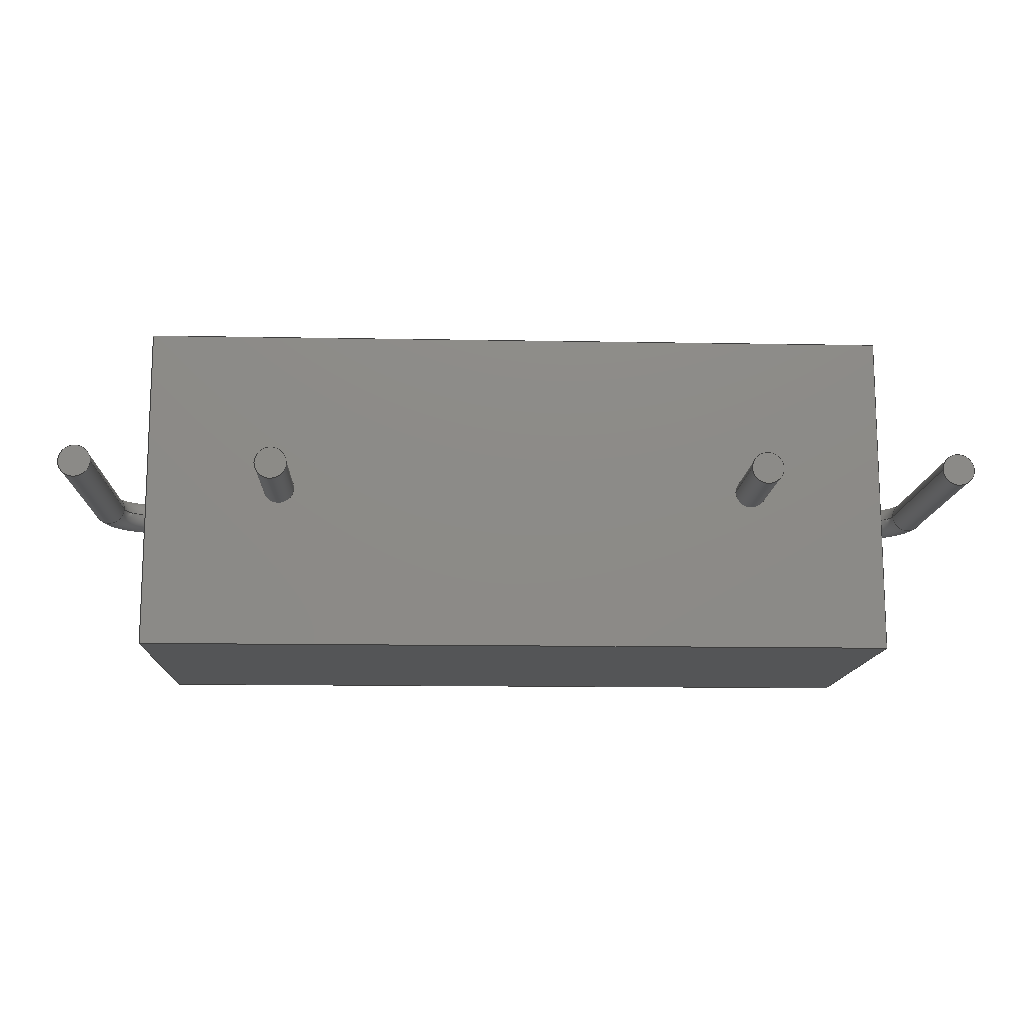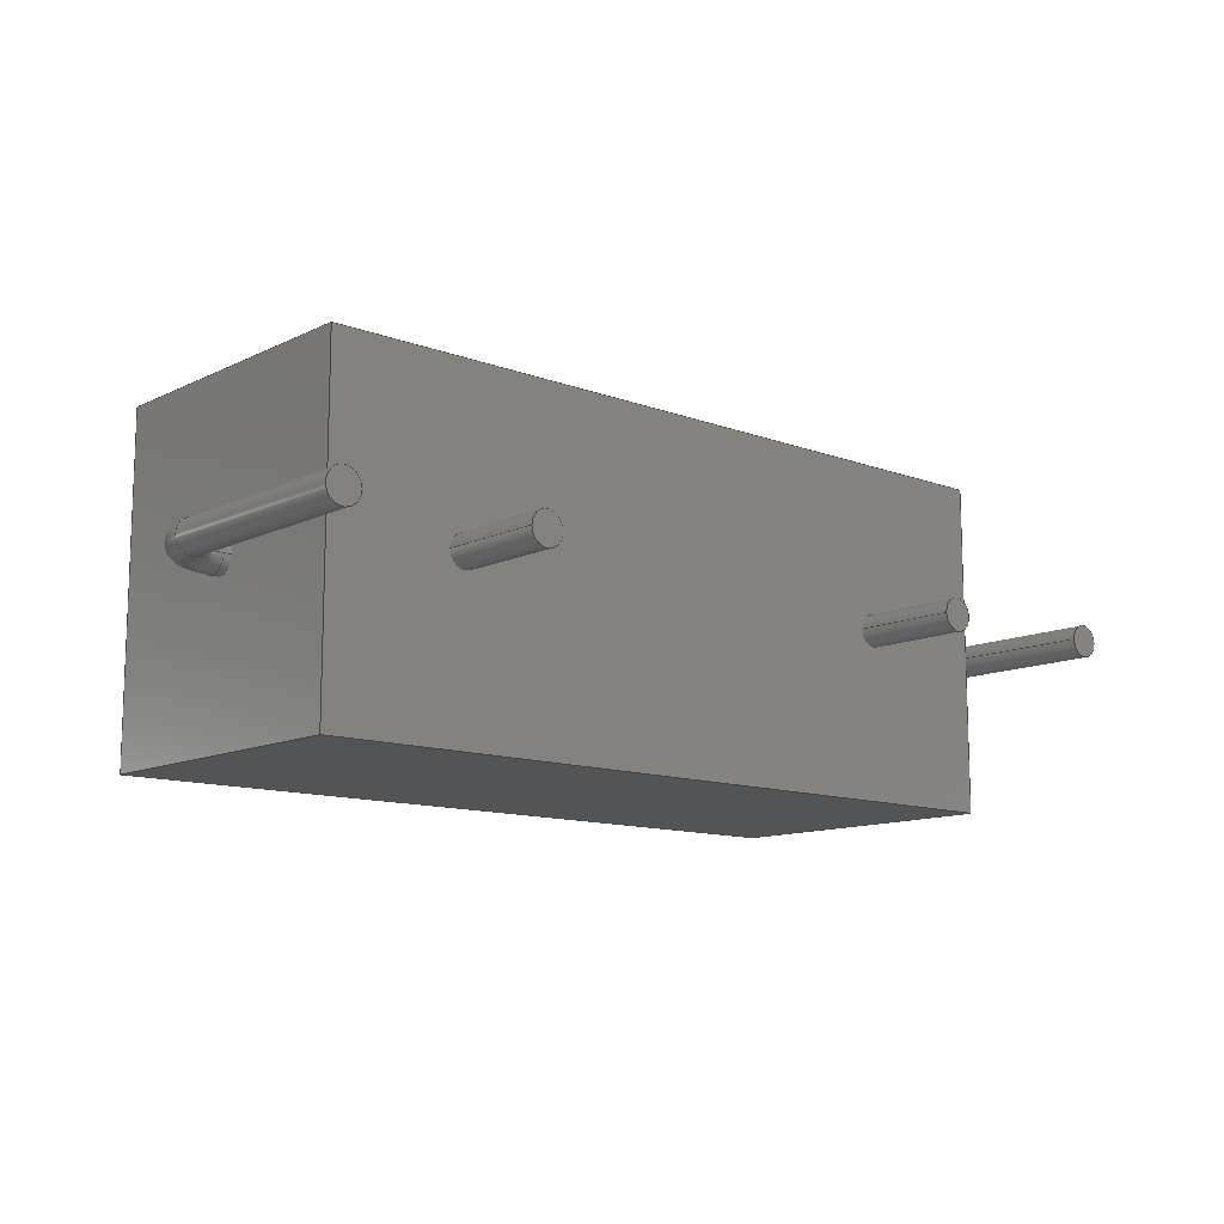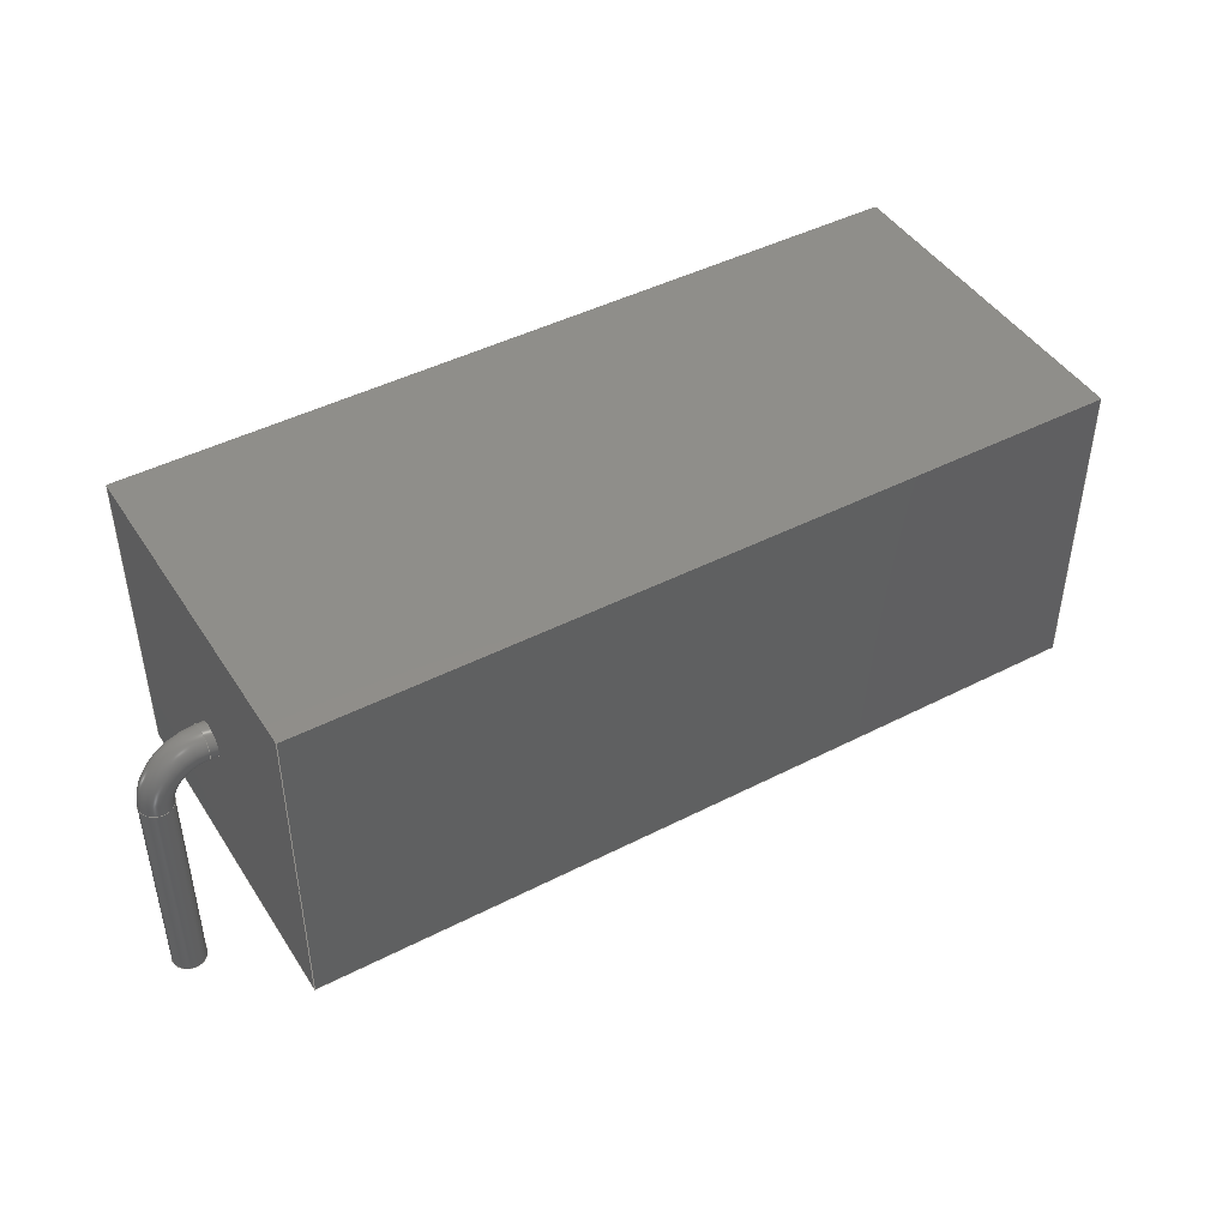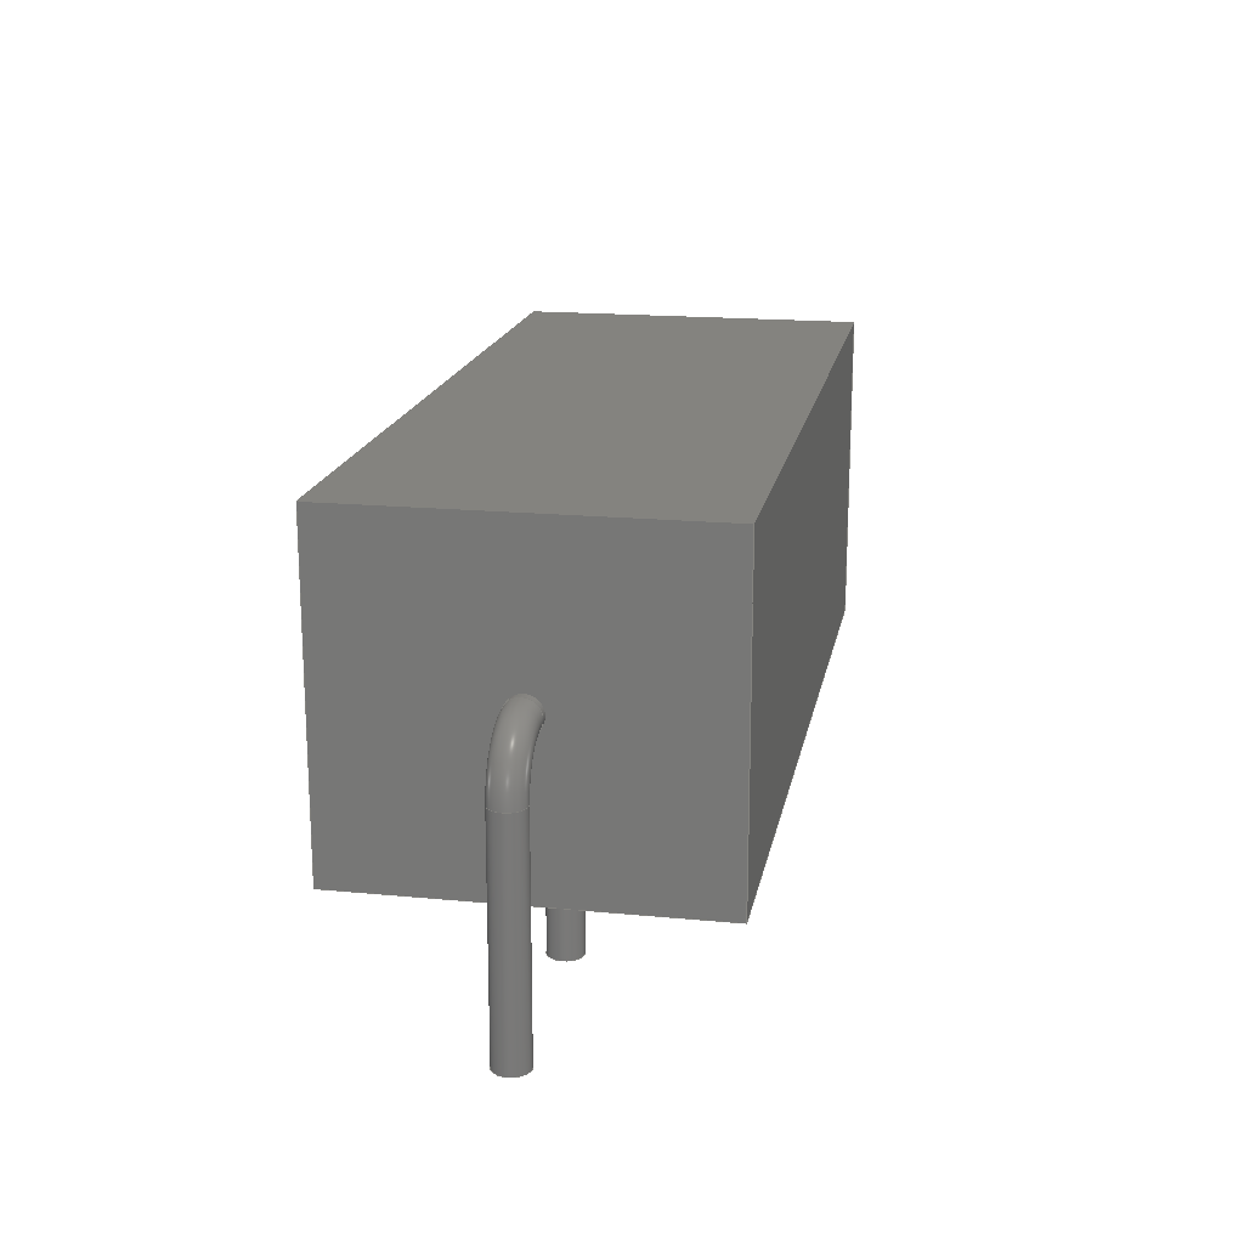
<metadata>
{"format":"step","ext":"step","renderer":"f3d","projection":"perspective","resolution":1024,"background":"white","views":[{"elev":-13.2,"azim":177.6,"up":"+Y"},{"elev":-11.9,"azim":138.4,"up":"+Y"},{"elev":44.8,"azim":-30.8,"up":"+Z"},{"elev":17.9,"azim":-79.4,"up":"+Z"}]}
</metadata>
<code>
ISO-10303-21;
DATA;
#1=APPLICATION_PROTOCOL_DEFINITION('committee draft','automotive_design',1997,#2);
#2=APPLICATION_CONTEXT('core data for automotive mechanical design processes');
#3=SHAPE_DEFINITION_REPRESENTATION(#4,#10);
#4=PRODUCT_DEFINITION_SHAPE('','',#5);
#5=PRODUCT_DEFINITION('design','',#6,#9);
#6=PRODUCT_DEFINITION_FORMATION('','',#7);
#7=PRODUCT('R_Axial_Shunt_L222mm_W95mm_PS1430mm_P2540mm','R_Axial_Shunt_L222mm_W95mm_PS1430mm_P2540mm','',(#8));
#8=MECHANICAL_CONTEXT('',#2,'mechanical');
#9=PRODUCT_DEFINITION_CONTEXT('part definition',#2,'design');
#10=ADVANCED_BREP_SHAPE_REPRESENTATION('',(#11,#15),#317);
#11=AXIS2_PLACEMENT_3D('',#12,#13,#14);
#12=CARTESIAN_POINT('',(0,0,0));
#13=DIRECTION('',(0,0,1));
#14=DIRECTION('',(1,0,-0));
#15=MANIFOLD_SOLID_BREP('',#16);
#16=CLOSED_SHELL('',(#17,#47,#68,#106,#126,#146,#154,#171,#186,#205,#218,#223,#228,#249,#271,#288,#305,#310));
#17=ADVANCED_FACE('',(#18),#44,.F.);
#18=FACE_BOUND('',#19,.F.);
#19=EDGE_LOOP('',(#20,#29,#36,#41));
#20=ORIENTED_EDGE('',*,*,#21,.T.);
#21=EDGE_CURVE('',#22,#24,#26,.T.);
#22=VERTEX_POINT('',#23);
#23=CARTESIAN_POINT('',(1.6,-4.75,8.73));
#24=VERTEX_POINT('',#25);
#25=CARTESIAN_POINT('',(23.8,-4.75,8.73));
#26=LINE('',#23,#27);
#27=VECTOR('',#28,1);
#28=DIRECTION('',(1,0,0));
#29=ORIENTED_EDGE('',*,*,#30,.T.);
#30=EDGE_CURVE('',#24,#31,#33,.T.);
#31=VERTEX_POINT('',#32);
#32=CARTESIAN_POINT('',(23.8,-4.75,0));
#33=LINE('',#25,#34);
#34=VECTOR('',#35,1);
#35=DIRECTION('',(0,0,-1));
#36=ORIENTED_EDGE('',*,*,#37,.F.);
#37=EDGE_CURVE('',#38,#31,#40,.T.);
#38=VERTEX_POINT('',#39);
#39=CARTESIAN_POINT('',(1.6,-4.75,0));
#40=LINE('',#39,#27);
#41=ORIENTED_EDGE('',*,*,#42,.F.);
#42=EDGE_CURVE('',#22,#38,#43,.T.);
#43=LINE('',#23,#34);
#44=PLANE('',#45);
#45=AXIS2_PLACEMENT_3D('',#23,#46,#35);
#46=DIRECTION('',(0,1,0));
#47=ADVANCED_FACE('',(#48),#66,.F.);
#48=FACE_BOUND('',#49,.F.);
#49=EDGE_LOOP('',(#50,#57,#62,#63));
#50=ORIENTED_EDGE('',*,*,#51,.T.);
#51=EDGE_CURVE('',#52,#54,#56,.T.);
#52=VERTEX_POINT('',#53);
#53=CARTESIAN_POINT('',(1.6,4.75,8.73));
#54=VERTEX_POINT('',#55);
#55=CARTESIAN_POINT('',(23.8,4.75,8.73));
#56=LINE('',#53,#27);
#57=ORIENTED_EDGE('',*,*,#58,.T.);
#58=EDGE_CURVE('',#54,#24,#59,.T.);
#59=LINE('',#55,#60);
#60=VECTOR('',#61,1);
#61=DIRECTION('',(0,-1,0));
#62=ORIENTED_EDGE('',*,*,#21,.F.);
#63=ORIENTED_EDGE('',*,*,#64,.F.);
#64=EDGE_CURVE('',#52,#22,#65,.T.);
#65=LINE('',#53,#60);
#66=PLANE('',#67);
#67=AXIS2_PLACEMENT_3D('',#53,#35,#61);
#68=ADVANCED_FACE('',(#69,#86,#95),#104,.F.);
#69=FACE_BOUND('',#70,.F.);
#70=EDGE_LOOP('',(#71,#72,#78,#83));
#71=ORIENTED_EDGE('',*,*,#37,.T.);
#72=ORIENTED_EDGE('',*,*,#73,.T.);
#73=EDGE_CURVE('',#31,#74,#76,.T.);
#74=VERTEX_POINT('',#75);
#75=CARTESIAN_POINT('',(23.8,4.75,0));
#76=LINE('',#32,#77);
#77=VECTOR('',#46,1);
#78=ORIENTED_EDGE('',*,*,#79,.F.);
#79=EDGE_CURVE('',#80,#74,#82,.T.);
#80=VERTEX_POINT('',#81);
#81=CARTESIAN_POINT('',(1.6,4.75,0));
#82=LINE('',#81,#27);
#83=ORIENTED_EDGE('',*,*,#84,.F.);
#84=EDGE_CURVE('',#38,#80,#85,.T.);
#85=LINE('',#39,#77);
#86=FACE_BOUND('',#87,.F.);
#87=EDGE_LOOP('',(#88));
#88=ORIENTED_EDGE('',*,*,#89,.F.);
#89=EDGE_CURVE('',#90,#90,#92,.T.);
#90=VERTEX_POINT('',#91);
#91=CARTESIAN_POINT('',(6.007,0,0));
#92=CIRCLE('',#93,0.457);
#93=AXIS2_PLACEMENT_3D('',#94,#13,#28);
#94=CARTESIAN_POINT('',(5.55,0,0));
#95=FACE_BOUND('',#96,.F.);
#96=EDGE_LOOP('',(#97));
#97=ORIENTED_EDGE('',*,*,#98,.F.);
#98=EDGE_CURVE('',#99,#99,#101,.T.);
#99=VERTEX_POINT('',#100);
#100=CARTESIAN_POINT('',(20.31,0,0));
#101=CIRCLE('',#102,0.457);
#102=AXIS2_PLACEMENT_3D('',#103,#13,#28);
#103=CARTESIAN_POINT('',(19.85,0,0));
#104=PLANE('',#105);
#105=AXIS2_PLACEMENT_3D('',#39,#13,#46);
#106=ADVANCED_FACE('',(#107,#113),#123,.T.);
#107=FACE_BOUND('',#108,.T.);
#108=EDGE_LOOP('',(#83,#41,#63,#109));
#109=ORIENTED_EDGE('',*,*,#110,.F.);
#110=EDGE_CURVE('',#80,#52,#111,.T.);
#111=LINE('',#81,#112);
#112=VECTOR('',#13,1);
#113=FACE_BOUND('',#114,.T.);
#114=EDGE_LOOP('',(#115));
#115=ORIENTED_EDGE('',*,*,#116,.T.);
#116=EDGE_CURVE('',#117,#117,#119,.T.);
#117=VERTEX_POINT('',#118);
#118=CARTESIAN_POINT('',(1.6,0,3.908));
#119=CIRCLE('',#120,0.457);
#120=AXIS2_PLACEMENT_3D('',#121,#122,#35);
#121=CARTESIAN_POINT('',(1.6,0,4.365));
#122=DIRECTION('',(1,-0,0));
#123=PLANE('',#124);
#124=AXIS2_PLACEMENT_3D('',#39,#125,#35);
#125=DIRECTION('',(-1,0,0));
#126=ADVANCED_FACE('',(#127,#135),#144,.F.);
#127=FACE_BOUND('',#128,.F.);
#128=EDGE_LOOP('',(#129,#130,#131,#132));
#129=ORIENTED_EDGE('',*,*,#73,.F.);
#130=ORIENTED_EDGE('',*,*,#30,.F.);
#131=ORIENTED_EDGE('',*,*,#58,.F.);
#132=ORIENTED_EDGE('',*,*,#133,.F.);
#133=EDGE_CURVE('',#74,#54,#134,.T.);
#134=LINE('',#75,#112);
#135=FACE_BOUND('',#136,.F.);
#136=EDGE_LOOP('',(#137));
#137=ORIENTED_EDGE('',*,*,#138,.T.);
#138=EDGE_CURVE('',#139,#139,#141,.T.);
#139=VERTEX_POINT('',#140);
#140=CARTESIAN_POINT('',(23.8,0,3.908));
#141=CIRCLE('',#142,0.457);
#142=AXIS2_PLACEMENT_3D('',#143,#122,#35);
#143=CARTESIAN_POINT('',(23.8,0,4.365));
#144=PLANE('',#145);
#145=AXIS2_PLACEMENT_3D('',#32,#125,#35);
#146=ADVANCED_FACE('',(#147),#152,.F.);
#147=FACE_BOUND('',#148,.F.);
#148=EDGE_LOOP('',(#149,#150,#151,#109));
#149=ORIENTED_EDGE('',*,*,#79,.T.);
#150=ORIENTED_EDGE('',*,*,#133,.T.);
#151=ORIENTED_EDGE('',*,*,#51,.F.);
#152=PLANE('',#153);
#153=AXIS2_PLACEMENT_3D('',#81,#61,#13);
#154=ADVANCED_FACE('',(#155),#170,.T.);
#155=FACE_BOUND('',#156,.T.);
#156=EDGE_LOOP('',(#88,#157,#164,#169));
#157=ORIENTED_EDGE('',*,*,#158,.T.);
#158=EDGE_CURVE('',#90,#159,#161,.T.);
#159=VERTEX_POINT('',#160);
#160=CARTESIAN_POINT('',(6.007,0,-3));
#161=LINE('',#91,#162);
#162=VECTOR('',#163,1);
#163=DIRECTION('',(-0,-0,-1));
#164=ORIENTED_EDGE('',*,*,#165,.T.);
#165=EDGE_CURVE('',#159,#159,#166,.T.);
#166=CIRCLE('',#167,0.457);
#167=AXIS2_PLACEMENT_3D('',#168,#13,#28);
#168=CARTESIAN_POINT('',(5.55,0,-3));
#169=ORIENTED_EDGE('',*,*,#158,.F.);
#170=CYLINDRICAL_SURFACE('',#93,0.457);
#171=ADVANCED_FACE('',(#172),#185,.T.);
#172=FACE_BOUND('',#173,.T.);
#173=EDGE_LOOP('',(#97,#174,#179,#184));
#174=ORIENTED_EDGE('',*,*,#175,.T.);
#175=EDGE_CURVE('',#99,#176,#178,.T.);
#176=VERTEX_POINT('',#177);
#177=CARTESIAN_POINT('',(20.31,0,-3));
#178=LINE('',#100,#162);
#179=ORIENTED_EDGE('',*,*,#180,.T.);
#180=EDGE_CURVE('',#176,#176,#181,.T.);
#181=CIRCLE('',#182,0.457);
#182=AXIS2_PLACEMENT_3D('',#183,#13,#28);
#183=CARTESIAN_POINT('',(19.85,0,-3));
#184=ORIENTED_EDGE('',*,*,#175,.F.);
#185=CYLINDRICAL_SURFACE('',#102,0.457);
#186=ADVANCED_FACE('',(#187),#203,.T.);
#187=FACE_BOUND('',#188,.T.);
#188=EDGE_LOOP('',(#189,#198,#201,#202));
#189=ORIENTED_EDGE('',*,*,#190,.F.);
#190=EDGE_CURVE('',#191,#191,#193,.T.);
#191=VERTEX_POINT('',#192);
#192=CARTESIAN_POINT('',(1.371,0,3.908));
#193=CIRCLE('',#194,0.457);
#194=AXIS2_PLACEMENT_3D('',#195,#196,#197);
#195=CARTESIAN_POINT('',(1.371,0,4.365));
#196=DIRECTION('',(-1,0,-6.123e-17));
#197=DIRECTION('',(-6.123e-17,0,1));
#198=ORIENTED_EDGE('',*,*,#199,.T.);
#199=EDGE_CURVE('',#191,#117,#200,.T.);
#200=LINE('',#192,#27);
#201=ORIENTED_EDGE('',*,*,#116,.F.);
#202=ORIENTED_EDGE('',*,*,#199,.F.);
#203=CYLINDRICAL_SURFACE('',#204,0.457);
#204=AXIS2_PLACEMENT_3D('',#195,#28,#35);
#205=ADVANCED_FACE('',(#206),#203,.T.);
#206=FACE_BOUND('',#207,.T.);
#207=EDGE_LOOP('',(#137,#208,#212,#217));
#208=ORIENTED_EDGE('',*,*,#209,.T.);
#209=EDGE_CURVE('',#139,#210,#200,.T.);
#210=VERTEX_POINT('',#211);
#211=CARTESIAN_POINT('',(24.03,0,3.908));
#212=ORIENTED_EDGE('',*,*,#213,.F.);
#213=EDGE_CURVE('',#210,#210,#214,.T.);
#214=CIRCLE('',#215,0.457);
#215=AXIS2_PLACEMENT_3D('',#216,#122,#35);
#216=CARTESIAN_POINT('',(24.03,0,4.365));
#217=ORIENTED_EDGE('',*,*,#209,.F.);
#218=ADVANCED_FACE('',(#219),#221,.T.);
#219=FACE_BOUND('',#220,.F.);
#220=EDGE_LOOP('',(#164));
#221=PLANE('',#222);
#222=AXIS2_PLACEMENT_3D('',#160,#35,#125);
#223=ADVANCED_FACE('',(#224),#226,.T.);
#224=FACE_BOUND('',#225,.F.);
#225=EDGE_LOOP('',(#179));
#226=PLANE('',#227);
#227=AXIS2_PLACEMENT_3D('',#177,#35,#125);
#228=ADVANCED_FACE('',(#229),#246,.T.);
#229=FACE_BOUND('',#230,.T.);
#230=EDGE_LOOP('',(#231,#239,#240,#241));
#231=ORIENTED_EDGE('',*,*,#232,.T.);
#232=EDGE_CURVE('',#233,#191,#235,.T.);
#233=VERTEX_POINT('',#234);
#234=CARTESIAN_POINT('',(0.457,0,2.994));
#235=CIRCLE('',#236,0.914);
#236=AXIS2_PLACEMENT_3D('',#237,#238,#125);
#237=CARTESIAN_POINT('',(1.371,1.679e-16,2.994));
#238=DIRECTION('',(0,1,-0));
#239=ORIENTED_EDGE('',*,*,#190,.T.);
#240=ORIENTED_EDGE('',*,*,#232,.F.);
#241=ORIENTED_EDGE('',*,*,#242,.T.);
#242=EDGE_CURVE('',#233,#233,#243,.T.);
#243=CIRCLE('',#244,0.457);
#244=AXIS2_PLACEMENT_3D('',#245,#13,#28);
#245=CARTESIAN_POINT('',(0,0,2.994));
#246=TOROIDAL_SURFACE('',#247,1.371,0.457);
#247=AXIS2_PLACEMENT_3D('',#248,#46,#125);
#248=CARTESIAN_POINT('',(1.371,0,2.994));
#249=ADVANCED_FACE('',(#250),#268,.T.);
#250=FACE_BOUND('',#251,.T.);
#251=EDGE_LOOP('',(#252,#259,#266,#267));
#252=ORIENTED_EDGE('',*,*,#253,.T.);
#253=EDGE_CURVE('',#210,#254,#256,.T.);
#254=VERTEX_POINT('',#255);
#255=CARTESIAN_POINT('',(24.94,0,2.994));
#256=CIRCLE('',#257,0.914);
#257=AXIS2_PLACEMENT_3D('',#258,#46,#13);
#258=CARTESIAN_POINT('',(24.03,1.679e-16,2.994));
#259=ORIENTED_EDGE('',*,*,#260,.T.);
#260=EDGE_CURVE('',#254,#254,#261,.T.);
#261=CIRCLE('',#262,0.457);
#262=AXIS2_PLACEMENT_3D('',#263,#264,#265);
#263=CARTESIAN_POINT('',(25.4,0,2.994));
#264=DIRECTION('',(6.049e-16,-0,1));
#265=DIRECTION('',(1,0,-6.049e-16));
#266=ORIENTED_EDGE('',*,*,#253,.F.);
#267=ORIENTED_EDGE('',*,*,#213,.T.);
#268=TOROIDAL_SURFACE('',#269,1.371,0.457);
#269=AXIS2_PLACEMENT_3D('',#270,#46,#13);
#270=CARTESIAN_POINT('',(24.03,0,2.994));
#271=ADVANCED_FACE('',(#272),#287,.T.);
#272=FACE_BOUND('',#273,.T.);
#273=EDGE_LOOP('',(#274,#280,#281,#282));
#274=ORIENTED_EDGE('',*,*,#275,.T.);
#275=EDGE_CURVE('',#276,#233,#278,.T.);
#276=VERTEX_POINT('',#277);
#277=CARTESIAN_POINT('',(0.457,-1.119e-16,-3));
#278=LINE('',#279,#112);
#279=CARTESIAN_POINT('',(0.457,0,-3));
#280=ORIENTED_EDGE('',*,*,#242,.F.);
#281=ORIENTED_EDGE('',*,*,#275,.F.);
#282=ORIENTED_EDGE('',*,*,#283,.T.);
#283=EDGE_CURVE('',#276,#276,#284,.T.);
#284=CIRCLE('',#285,0.457);
#285=AXIS2_PLACEMENT_3D('',#286,#13,#28);
#286=CARTESIAN_POINT('',(0,0,-3));
#287=CYLINDRICAL_SURFACE('',#285,0.457);
#288=ADVANCED_FACE('',(#289),#303,.T.);
#289=FACE_BOUND('',#290,.T.);
#290=EDGE_LOOP('',(#291,#296,#301,#302));
#291=ORIENTED_EDGE('',*,*,#292,.T.);
#292=EDGE_CURVE('',#254,#293,#295,.T.);
#293=VERTEX_POINT('',#294);
#294=CARTESIAN_POINT('',(24.94,-1.119e-16,-3));
#295=LINE('',#255,#34);
#296=ORIENTED_EDGE('',*,*,#297,.F.);
#297=EDGE_CURVE('',#293,#293,#298,.T.);
#298=CIRCLE('',#299,0.457);
#299=AXIS2_PLACEMENT_3D('',#300,#35,#125);
#300=CARTESIAN_POINT('',(25.4,0,-3));
#301=ORIENTED_EDGE('',*,*,#292,.F.);
#302=ORIENTED_EDGE('',*,*,#260,.F.);
#303=CYLINDRICAL_SURFACE('',#304,0.457);
#304=AXIS2_PLACEMENT_3D('',#263,#35,#125);
#305=ADVANCED_FACE('',(#306),#308,.T.);
#306=FACE_BOUND('',#307,.F.);
#307=EDGE_LOOP('',(#282));
#308=PLANE('',#309);
#309=AXIS2_PLACEMENT_3D('',#279,#35,#125);
#310=ADVANCED_FACE('',(#311),#314,.F.);
#311=FACE_BOUND('',#312,.T.);
#312=EDGE_LOOP('',(#313));
#313=ORIENTED_EDGE('',*,*,#297,.T.);
#314=PLANE('',#315);
#315=AXIS2_PLACEMENT_3D('',#316,#13,#28);
#316=CARTESIAN_POINT('',(24.94,0,-3));
#317=( GEOMETRIC_REPRESENTATION_CONTEXT(3)GLOBAL_UNCERTAINTY_ASSIGNED_CONTEXT((#321)) GLOBAL_UNIT_ASSIGNED_CONTEXT((#318,#319,#320)) REPRESENTATION_CONTEXT('Context #1','3D Context with UNIT and UNCERTAINTY') );
#318=( LENGTH_UNIT() NAMED_UNIT(*) SI_UNIT(.MILLI.,.METRE.) );
#319=( NAMED_UNIT(*) PLANE_ANGLE_UNIT() SI_UNIT($,.RADIAN.) );
#320=( NAMED_UNIT(*) SI_UNIT($,.STERADIAN.) SOLID_ANGLE_UNIT() );
#321=UNCERTAINTY_MEASURE_WITH_UNIT(LENGTH_MEASURE(1e-07),#318,'distance_accuracy_value','confusion accuracy');
#322=PRODUCT_TYPE('part',$,(#7));
#323=MECHANICAL_DESIGN_GEOMETRIC_PRESENTATION_REPRESENTATION('',(#324,#332,#333,#334,#335,#336,#337,#345,#346,#347,#348,#349,#350,#351,#352,#353,#354,#355),#317);
#324=STYLED_ITEM('color',(#325),#17);
#325=PRESENTATION_STYLE_ASSIGNMENT((#326));
#326=SURFACE_STYLE_USAGE(.BOTH.,#327);
#327=SURFACE_SIDE_STYLE('',(#328));
#328=SURFACE_STYLE_FILL_AREA(#329);
#329=FILL_AREA_STYLE('',(#330));
#330=FILL_AREA_STYLE_COLOUR('',#331);
#331=COLOUR_RGB('',0.895,0.891,0.813);
#332=STYLED_ITEM('color',(#325),#47);
#333=STYLED_ITEM('color',(#325),#68);
#334=STYLED_ITEM('color',(#325),#106);
#335=STYLED_ITEM('color',(#325),#126);
#336=STYLED_ITEM('color',(#325),#146);
#337=STYLED_ITEM('color',(#338),#154);
#338=PRESENTATION_STYLE_ASSIGNMENT((#339));
#339=SURFACE_STYLE_USAGE(.BOTH.,#340);
#340=SURFACE_SIDE_STYLE('',(#341));
#341=SURFACE_STYLE_FILL_AREA(#342);
#342=FILL_AREA_STYLE('',(#343));
#343=FILL_AREA_STYLE_COLOUR('',#344);
#344=COLOUR_RGB('',0.824,0.82,0.781);
#345=STYLED_ITEM('color',(#338),#171);
#346=STYLED_ITEM('color',(#338),#186);
#347=STYLED_ITEM('color',(#338),#205);
#348=STYLED_ITEM('color',(#338),#218);
#349=STYLED_ITEM('color',(#338),#223);
#350=STYLED_ITEM('color',(#338),#228);
#351=STYLED_ITEM('color',(#338),#249);
#352=STYLED_ITEM('color',(#338),#271);
#353=STYLED_ITEM('color',(#338),#288);
#354=STYLED_ITEM('color',(#338),#305);
#355=STYLED_ITEM('color',(#338),#310);
ENDSEC;
END-ISO-10303-21;








</code>
